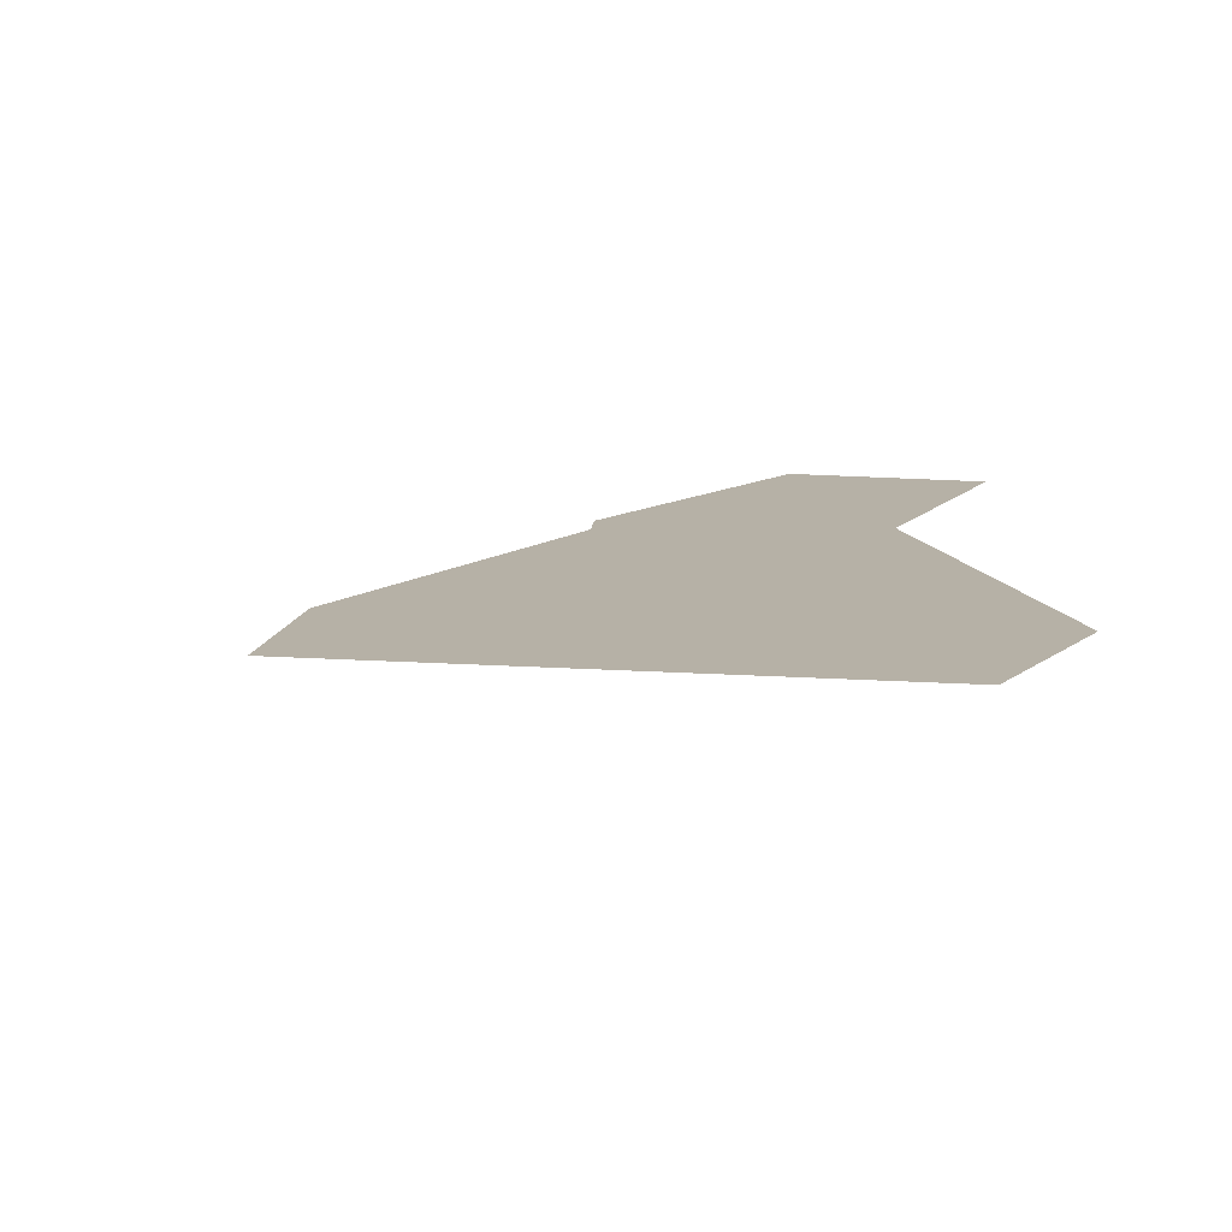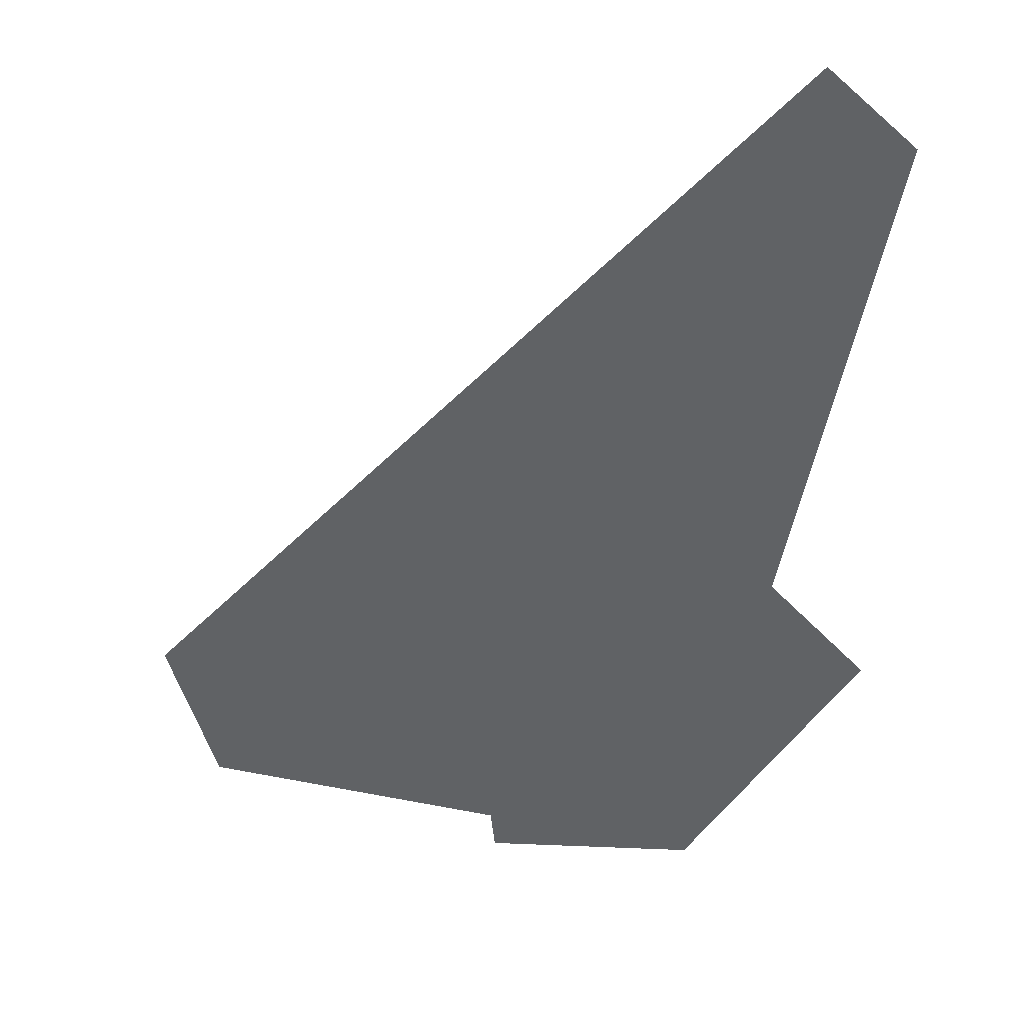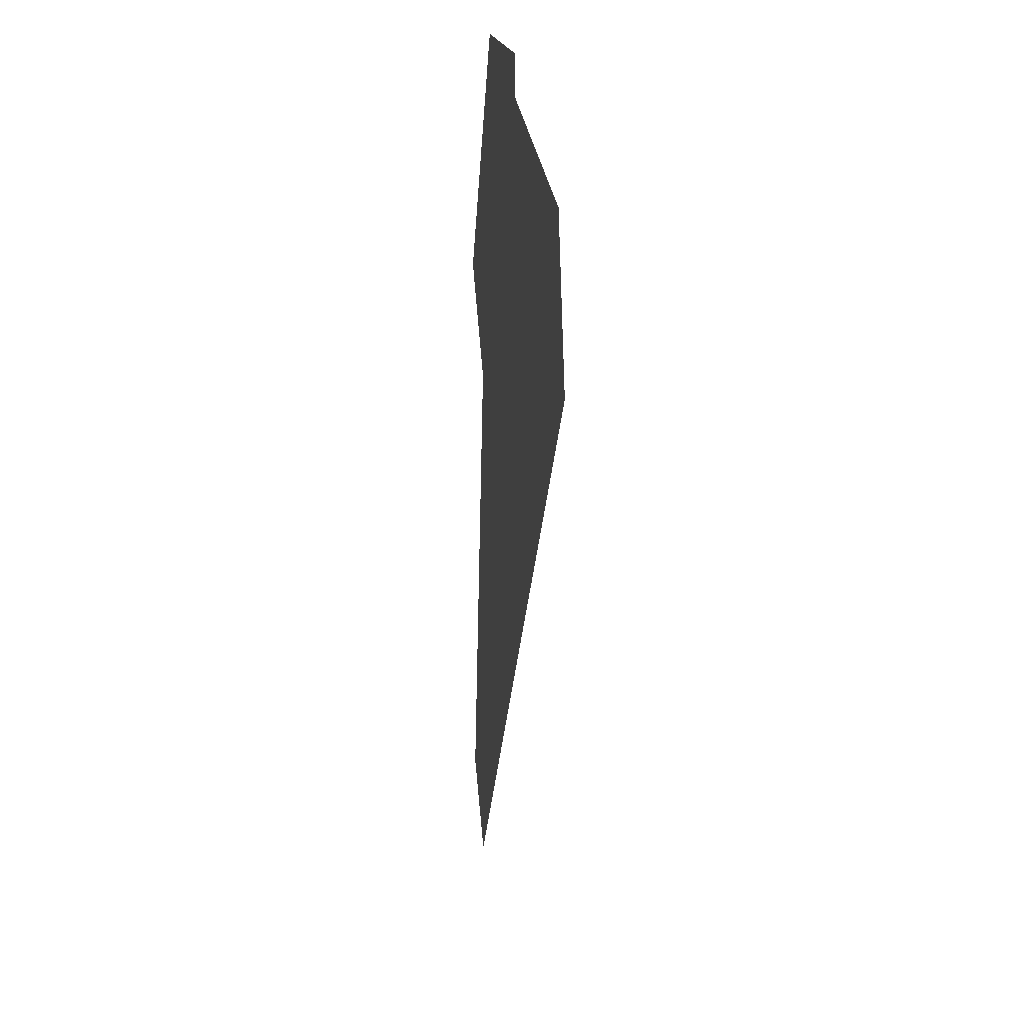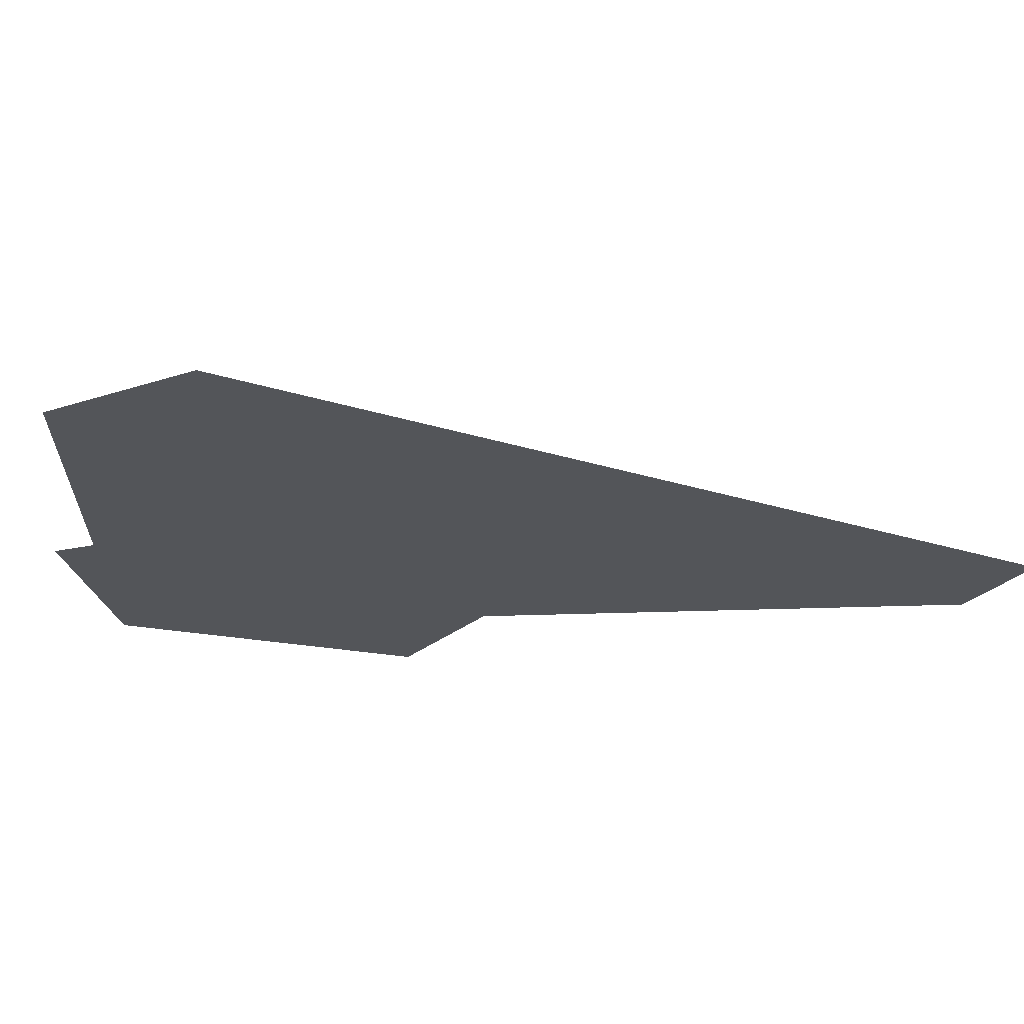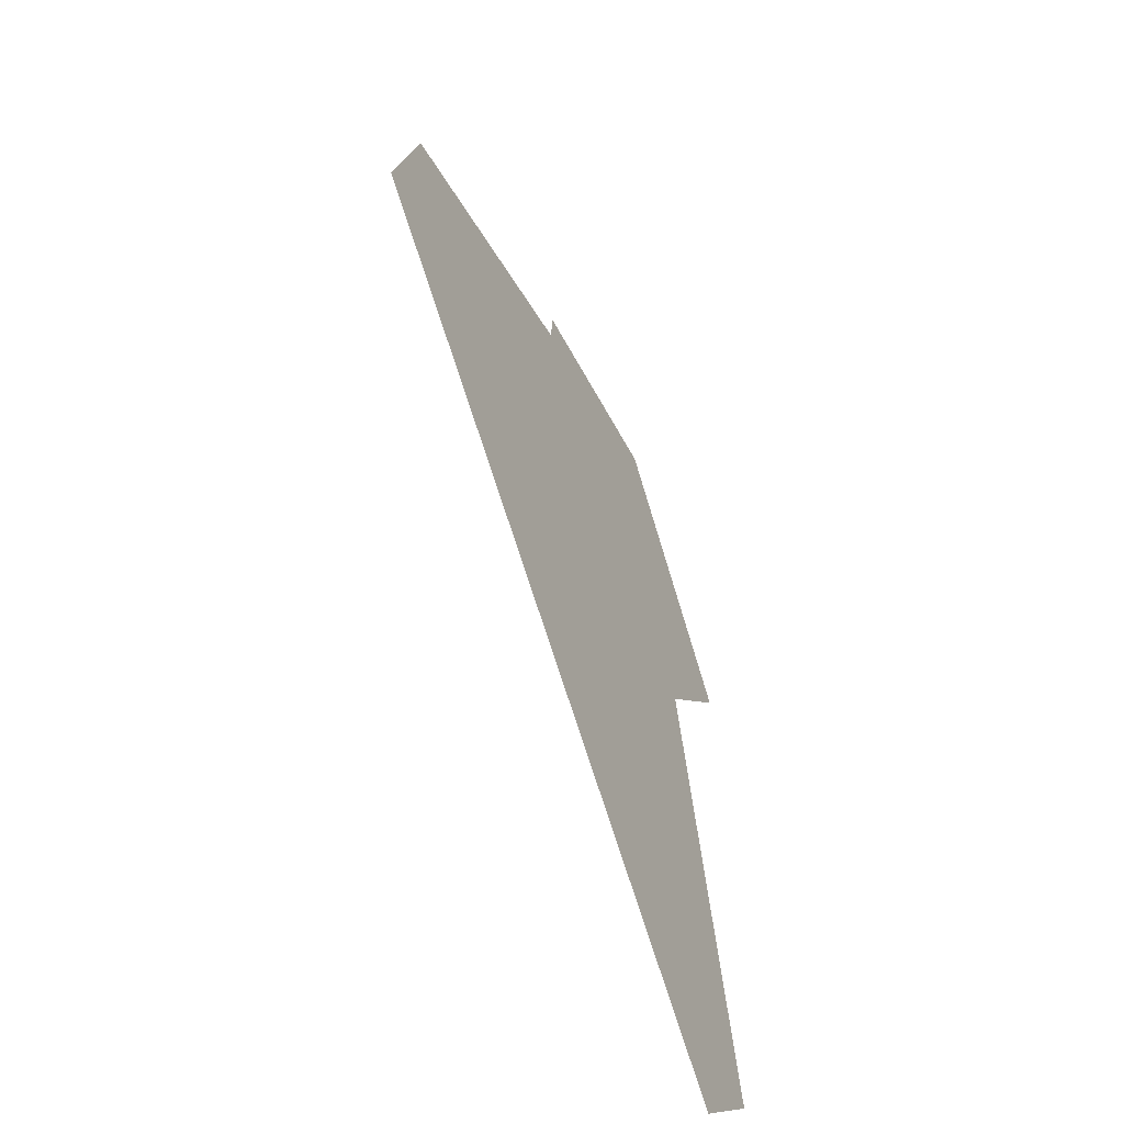
<metadata>
{"format":"obj","ext":"obj","renderer":"f3d","projection":"perspective","resolution":1024,"background":"white","views":[{"elev":-77.2,"azim":13.1,"up":"+Y"},{"elev":-50.5,"azim":0.5,"up":"+Z"},{"elev":13.7,"azim":-97.4,"up":"+Y"},{"elev":-24.1,"azim":-75.4,"up":"+Z"},{"elev":-57.7,"azim":-63.0,"up":"+Y"}]}
</metadata>
<code>
o Map Area 811 - Npc 50349: Kang the Soul Thief
v 0.1015 0.6533 0
v 0.1059 0.6703 0
v 0.1329 0.6438 0
v 0.1365 0.683 0
v 0.1583 0.6844 0
v 0.1624 0.6238 0
v 0.1643 0.6421 0
v 0.1672 0.583 0
v 0.176 0.5915 0
v 0.1763 0.6561 0
f 5 10 7 6 9 8 1 2 3 4

</code>
